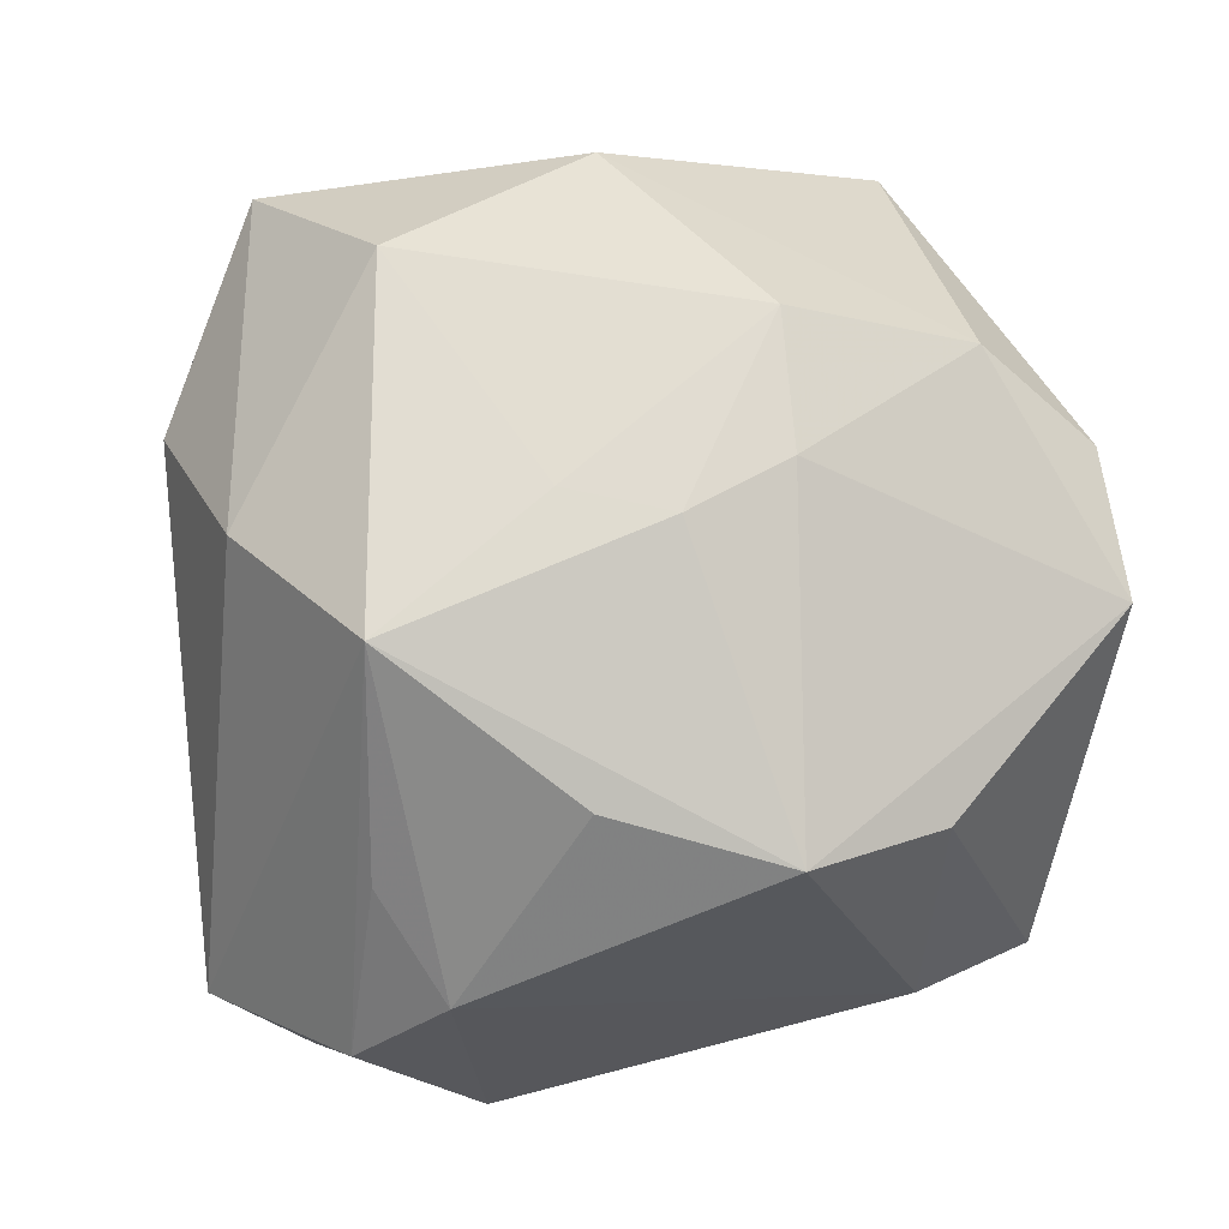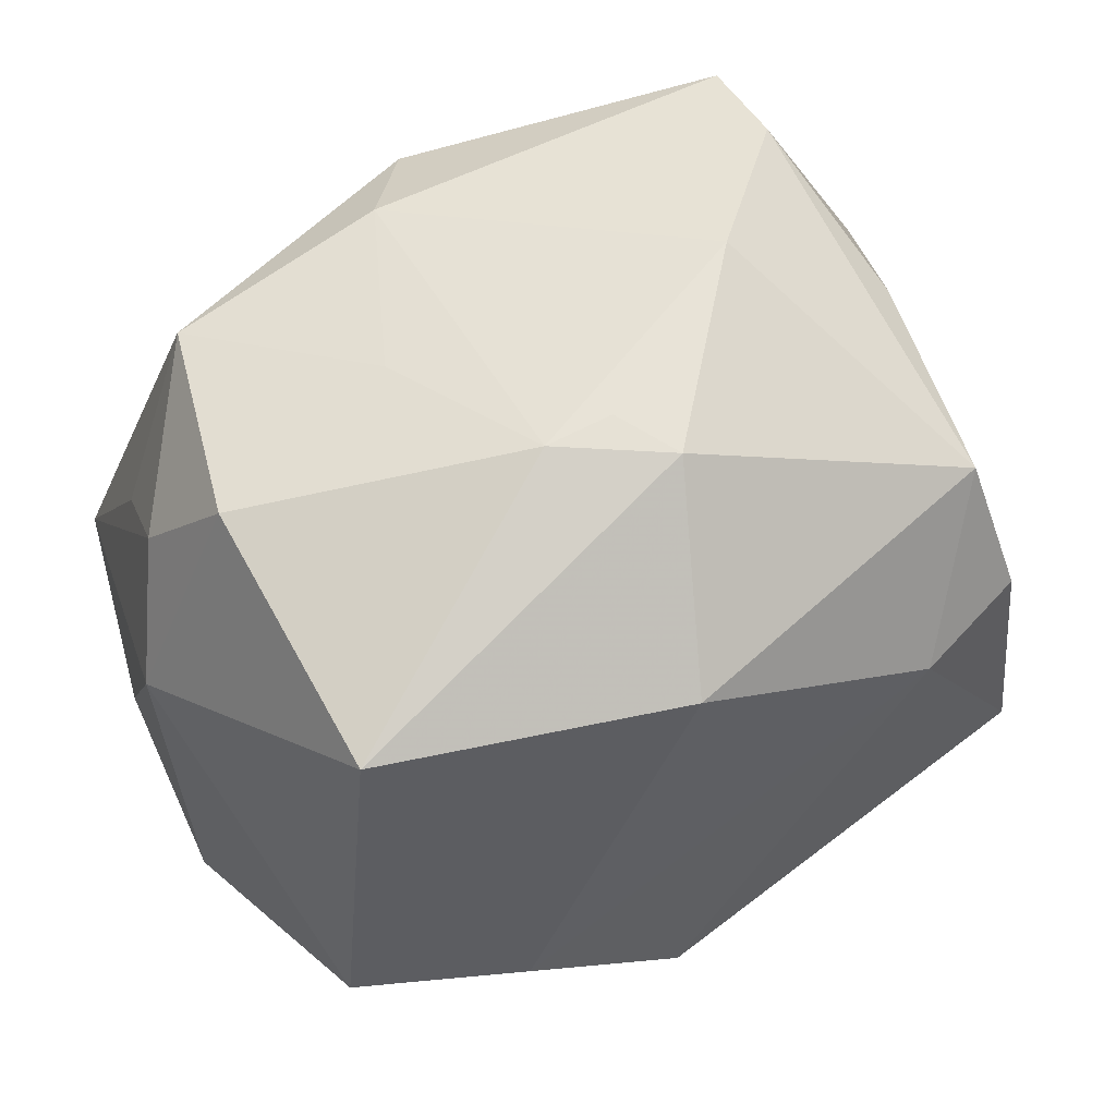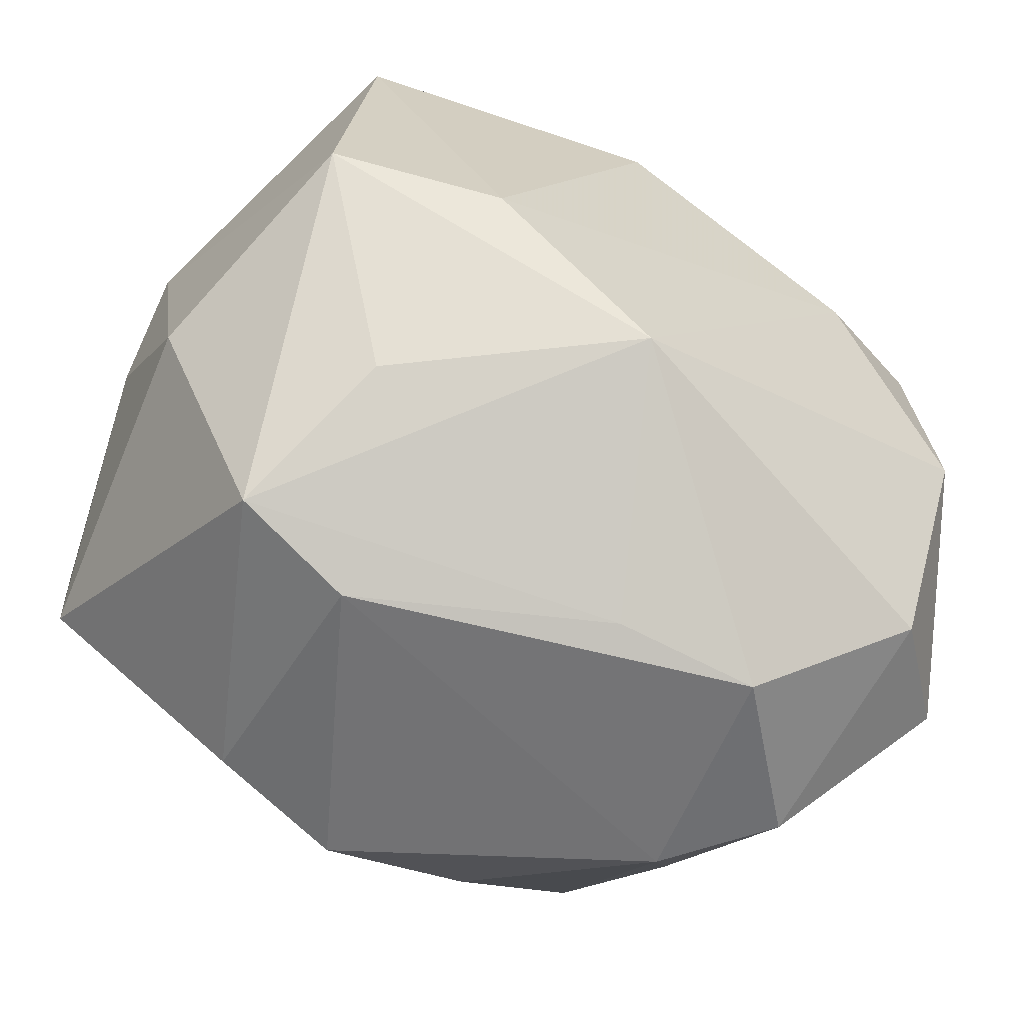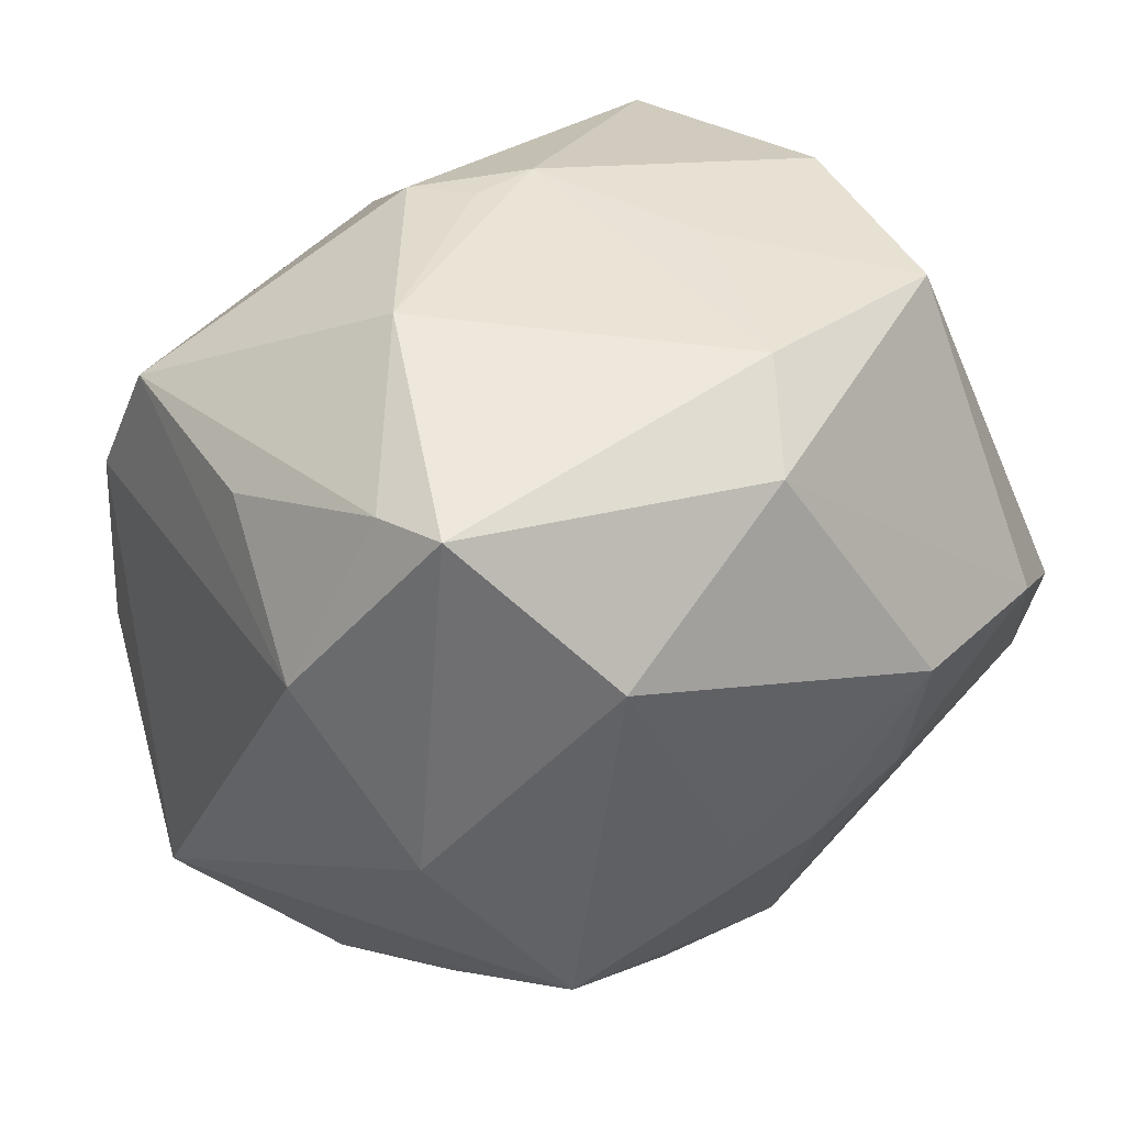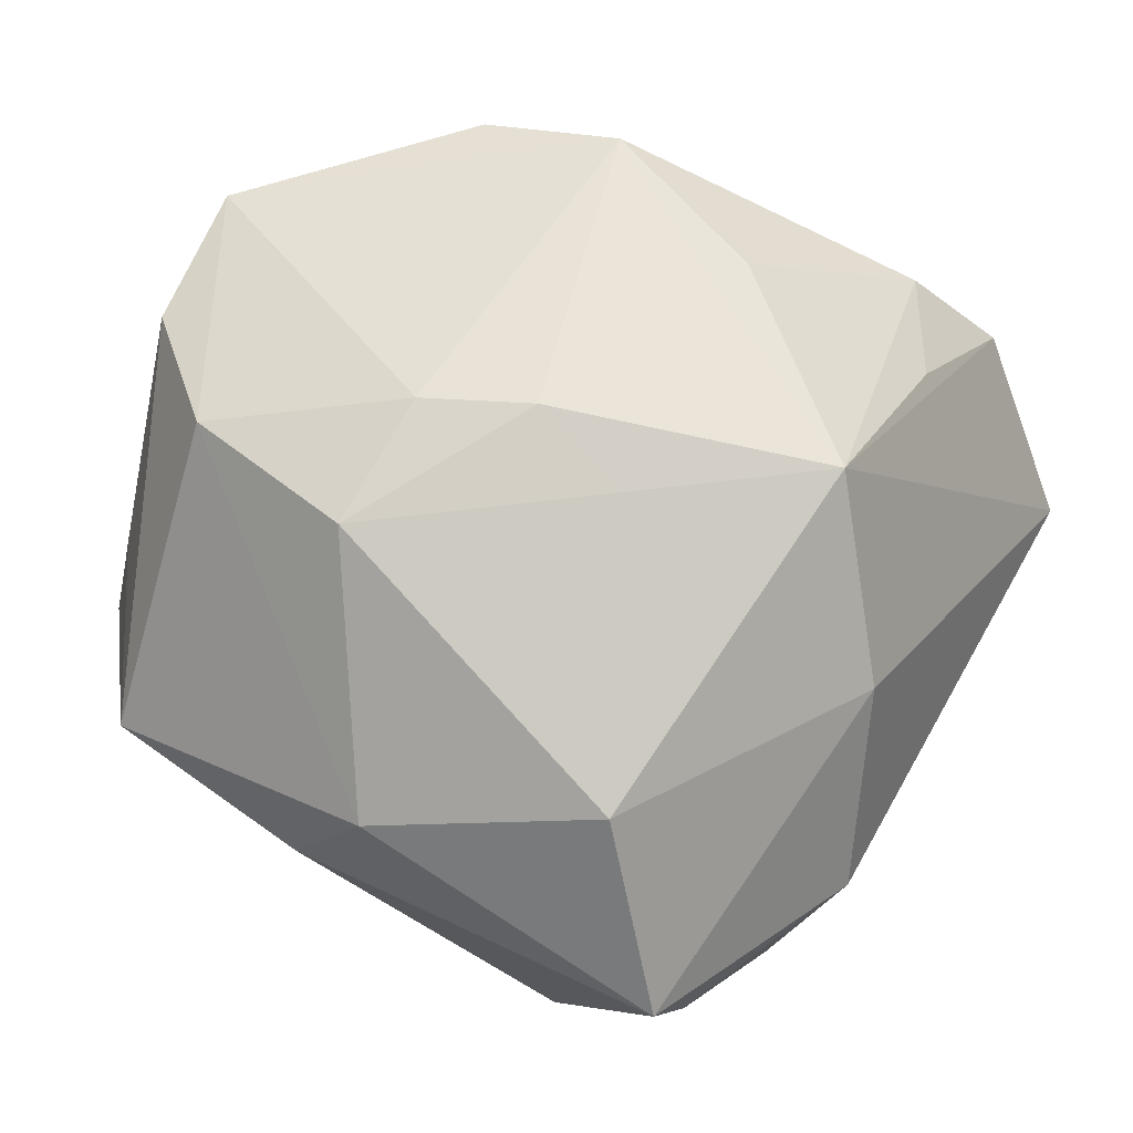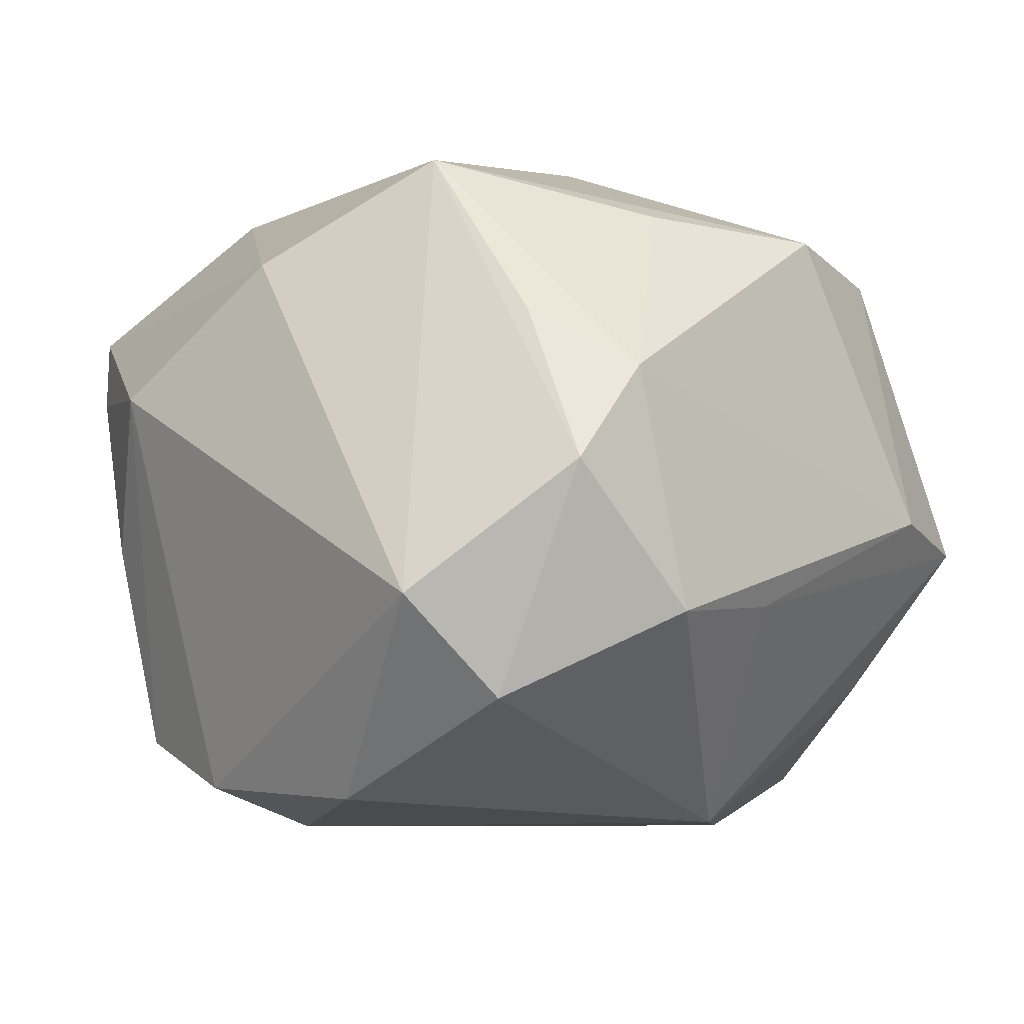
<metadata>
{"format":"obj","ext":"obj","renderer":"f3d","projection":"perspective","resolution":1024,"background":"white","views":[{"elev":72.0,"azim":-13.7,"up":"+Z"},{"elev":46.4,"azim":158.4,"up":"+Y"},{"elev":-68.1,"azim":156.0,"up":"+Y"},{"elev":52.7,"azim":-33.0,"up":"+Y"},{"elev":76.8,"azim":-159.0,"up":"+Z"},{"elev":2.2,"azim":-49.4,"up":"+Z"}]}
</metadata>
<code>
v -0.01274 0.03368 -0.004065
v -0.004974 0.0004349 0.03015
v -0.002982 0.02869 -0.01882
v 0.01297 0.009731 0.02994
v 0.03522 0.005803 -0.005619
v 0.02634 0.02669 0.008962
v 0.0177 -0.02466 -0.01595
v 0.02679 -0.01081 -0.02664
v 0.03258 0.01658 -0.001191
v -0.03082 -0.02398 -0.01268
v -0.02661 0.02004 -0.02031
v -0.007167 -0.03204 -0.006685
v -0.0273 -0.02913 0.005752
v -0.02076 0.006851 -0.02711
v -0.01874 -0.03281 -0.006277
v -0.03099 0.01818 0.0102
v 0.01365 0.02862 -0.002359
v 0.0333 -0.0146 -0.008008
v -0.01958 -0.007146 0.03018
v 0.01368 -0.03316 -0.0005911
v 0.01129 -0.001089 0.02977
v -0.02056 0.03329 0.01537
v -0.02731 0.005459 0.02158
v -0.01265 0.0222 0.02634
v 0.01298 -0.01252 -0.02919
v -0.00124 -0.02228 -0.02605
v 0.004569 0.02848 0.02049
v -0.03184 -0.008758 -0.02183
v -0.02297 -0.02029 0.01731
v 0.01608 -0.02619 0.02016
v 0.009382 0.03111 0.01208
v 0.03531 -0.00297 0.001009
v 0.02643 0.005368 0.02555
v -0.01965 -0.02887 0.01285
v 0.02841 0.02406 -0.007933
v 0.02492 0.01634 -0.02801
v 0.005998 0.02907 -0.01491
v -0.02977 0.008934 -0.0229
v -0.007478 -0.02086 0.02546
v 0.02337 -0.03093 -0.003918
v 0.0327 -0.01365 0.01968
v 0.0005629 0.02979 -0.01437
v 0.0001431 0.01556 -0.03056
v 0.03319 -0.00233 0.02114
v 0.005322 -0.02756 0.0236
v -0.0372 -0.02 -0.004469
v 0.002721 -0.003584 0.03068
v 0.03202 0.01246 0.007378
v -0.02252 0.03144 0.009741
v -0.02733 0.02374 -0.003345
f 18 40 8
f 33 44 6
f 33 27 4
f 6 27 33
f 1 42 3
f 9 35 6
f 6 35 17
f 20 40 30
f 20 34 15
f 15 26 12
f 26 40 12
f 12 20 15
f 40 20 12
f 30 40 41
f 44 33 41
f 41 40 18
f 24 22 23
f 23 19 24
f 4 27 24
f 24 27 22
f 34 19 29
f 25 8 26
f 25 14 43
f 26 14 25
f 7 40 26
f 26 8 7
f 7 8 40
f 15 34 13
f 34 29 13
f 13 29 19
f 31 27 6
f 22 27 31
f 1 22 31
f 6 17 31
f 11 3 43
f 43 14 11
f 11 14 38
f 1 3 11
f 37 3 42
f 37 17 35
f 37 42 1
f 1 31 37
f 37 31 17
f 6 44 48
f 48 9 6
f 44 9 48
f 5 9 44
f 18 8 5
f 35 9 5
f 2 47 4
f 19 47 2
f 4 24 2
f 2 24 19
f 45 47 19
f 30 41 45
f 45 20 30
f 34 20 45
f 49 11 50
f 49 22 1
f 1 11 49
f 46 19 23
f 46 13 19
f 44 41 32
f 32 5 44
f 32 41 18
f 18 5 32
f 35 5 36
f 36 5 8
f 36 25 43
f 8 25 36
f 43 3 36
f 36 37 35
f 3 37 36
f 21 45 41
f 47 45 21
f 21 41 33
f 21 33 4
f 4 47 21
f 39 19 34
f 34 45 39
f 39 45 19
f 38 46 16
f 16 11 38
f 50 11 16
f 16 46 23
f 16 49 50
f 23 22 16
f 22 49 16
f 28 14 26
f 28 46 38
f 38 14 28
f 46 28 10
f 10 28 26
f 10 26 15
f 15 13 10
f 13 46 10

</code>
